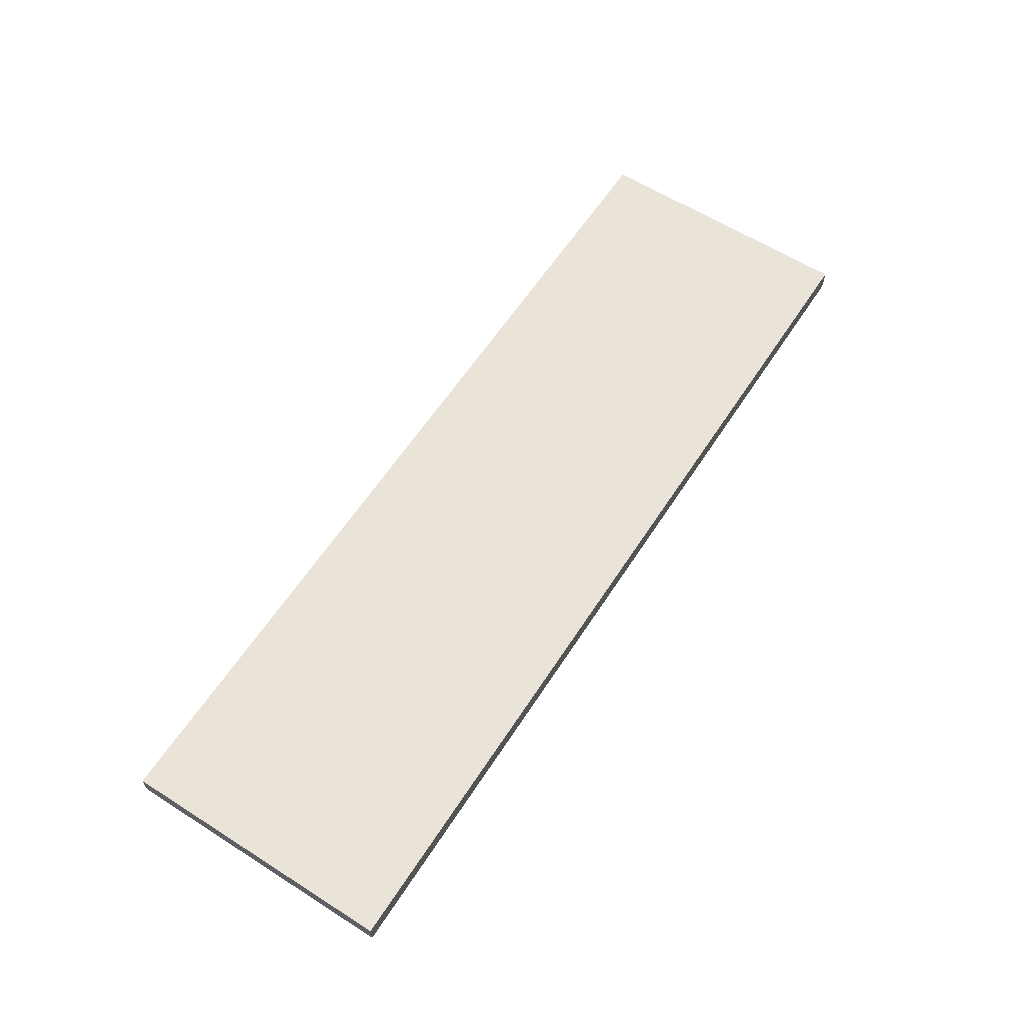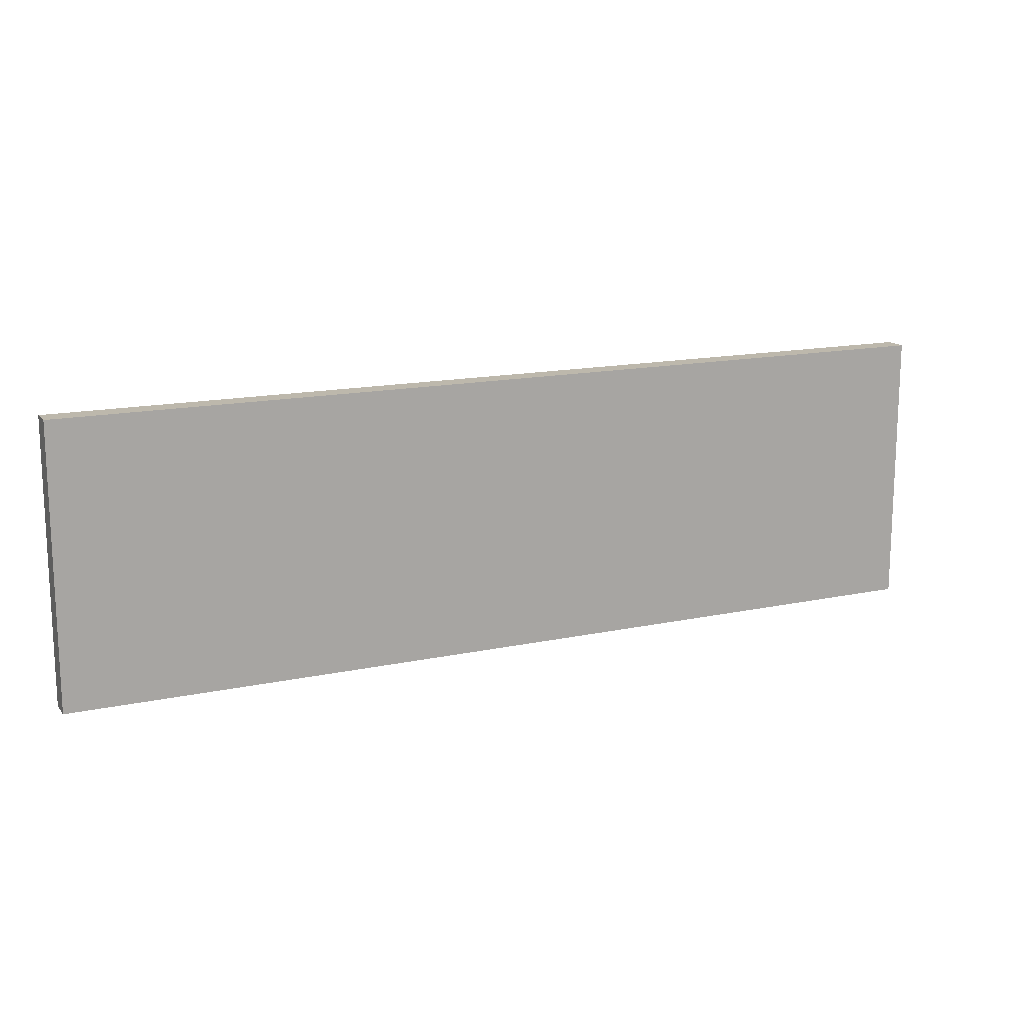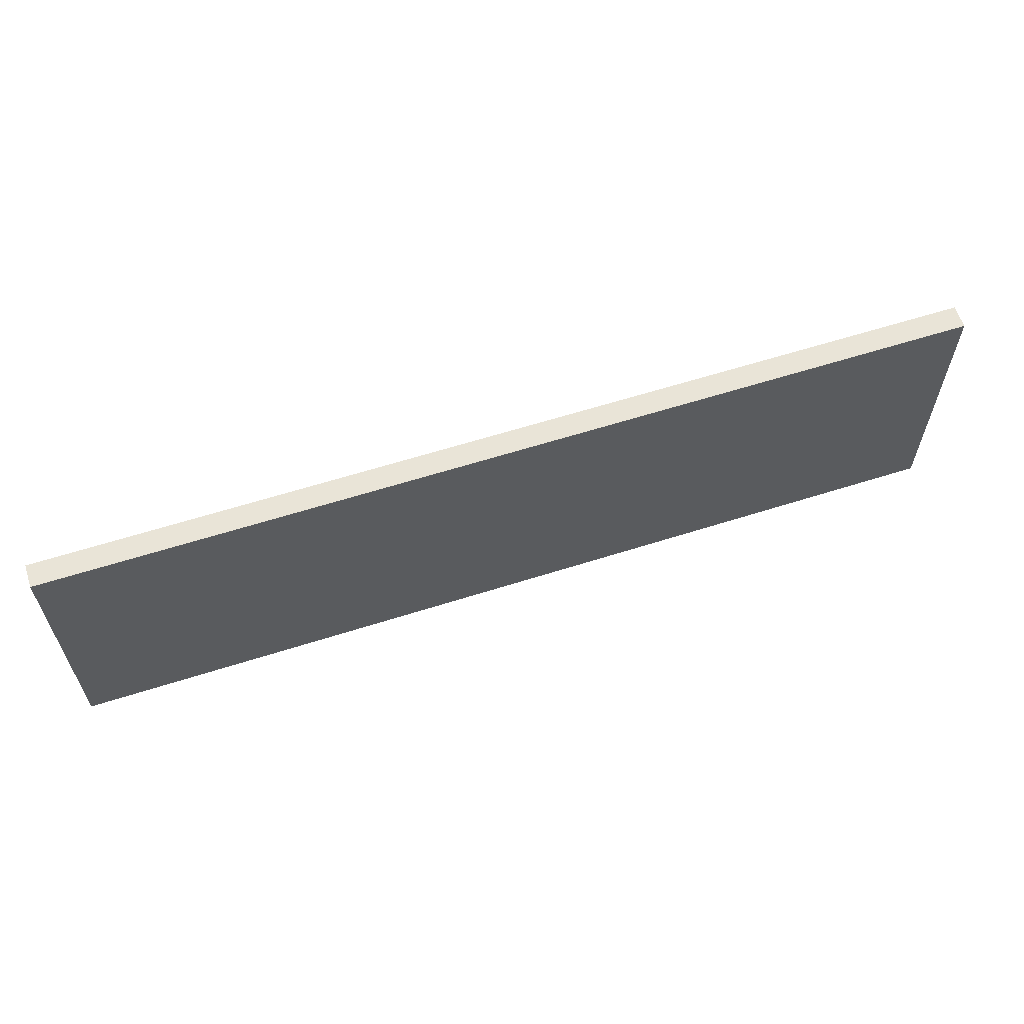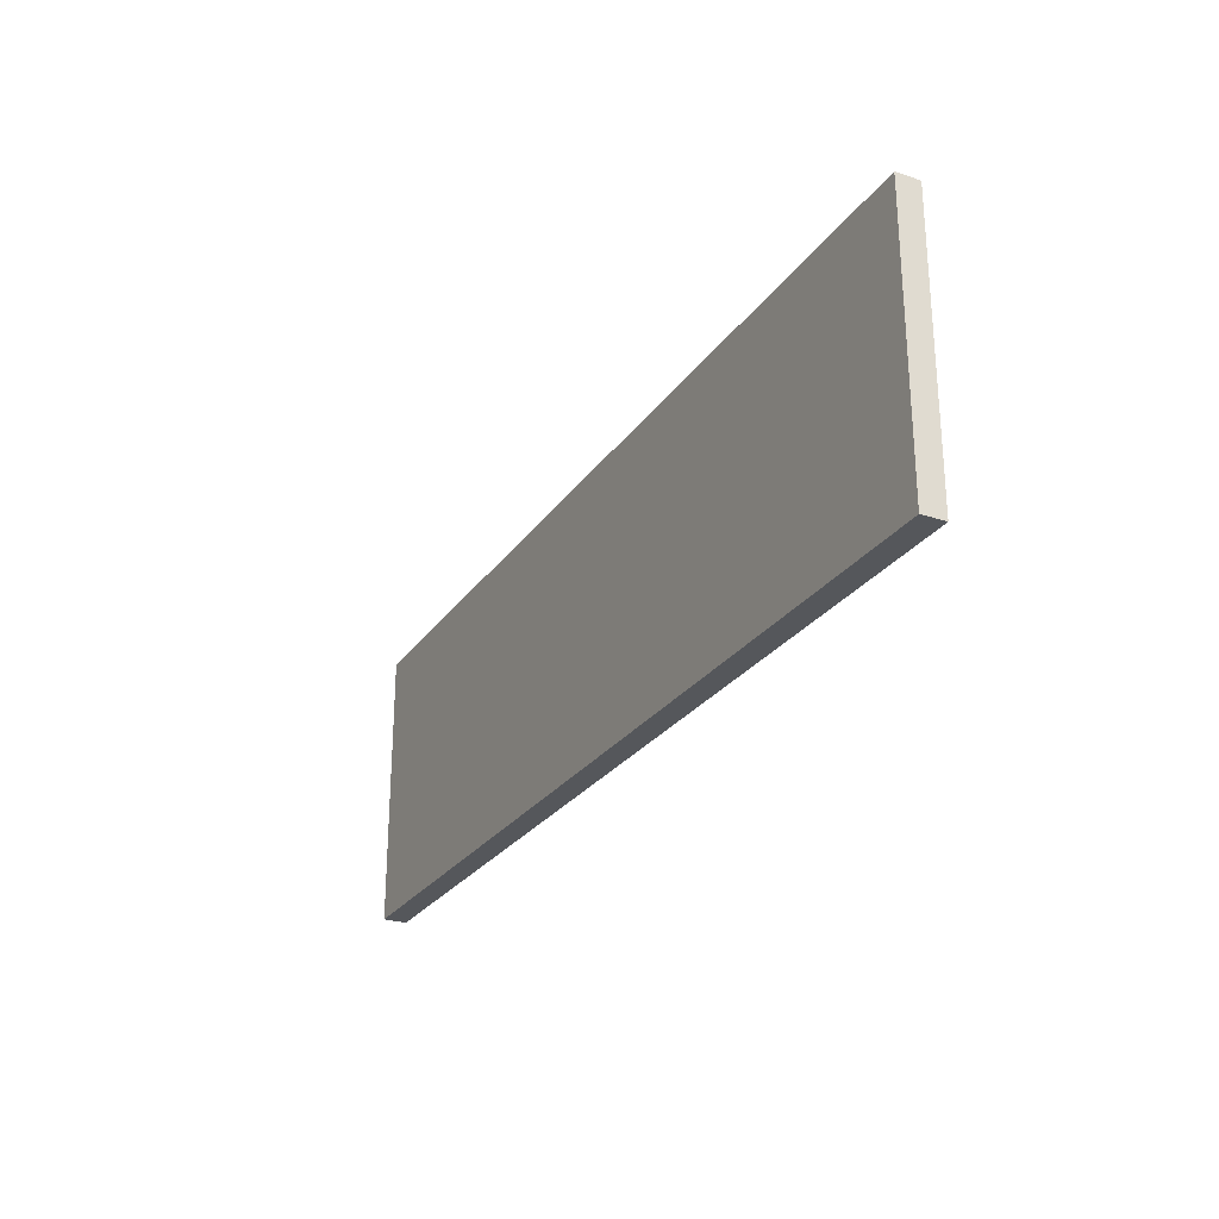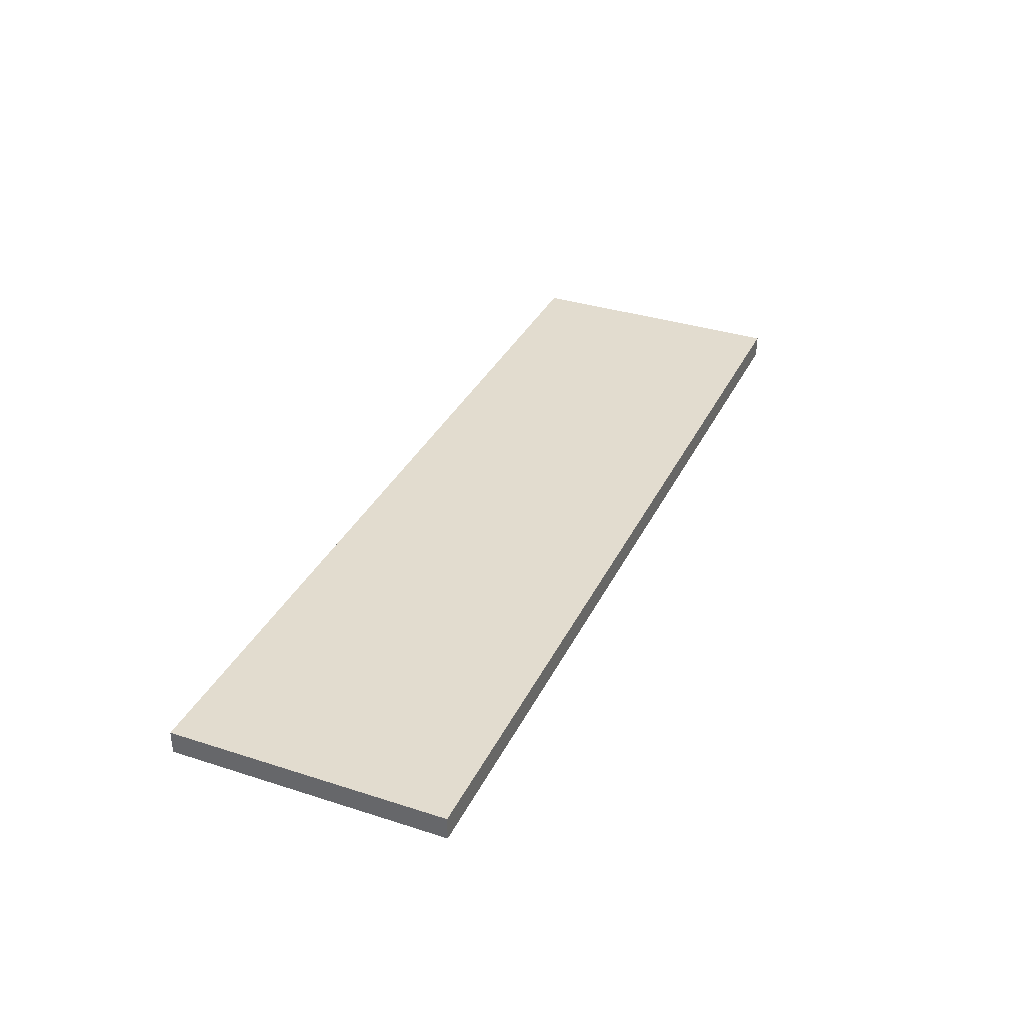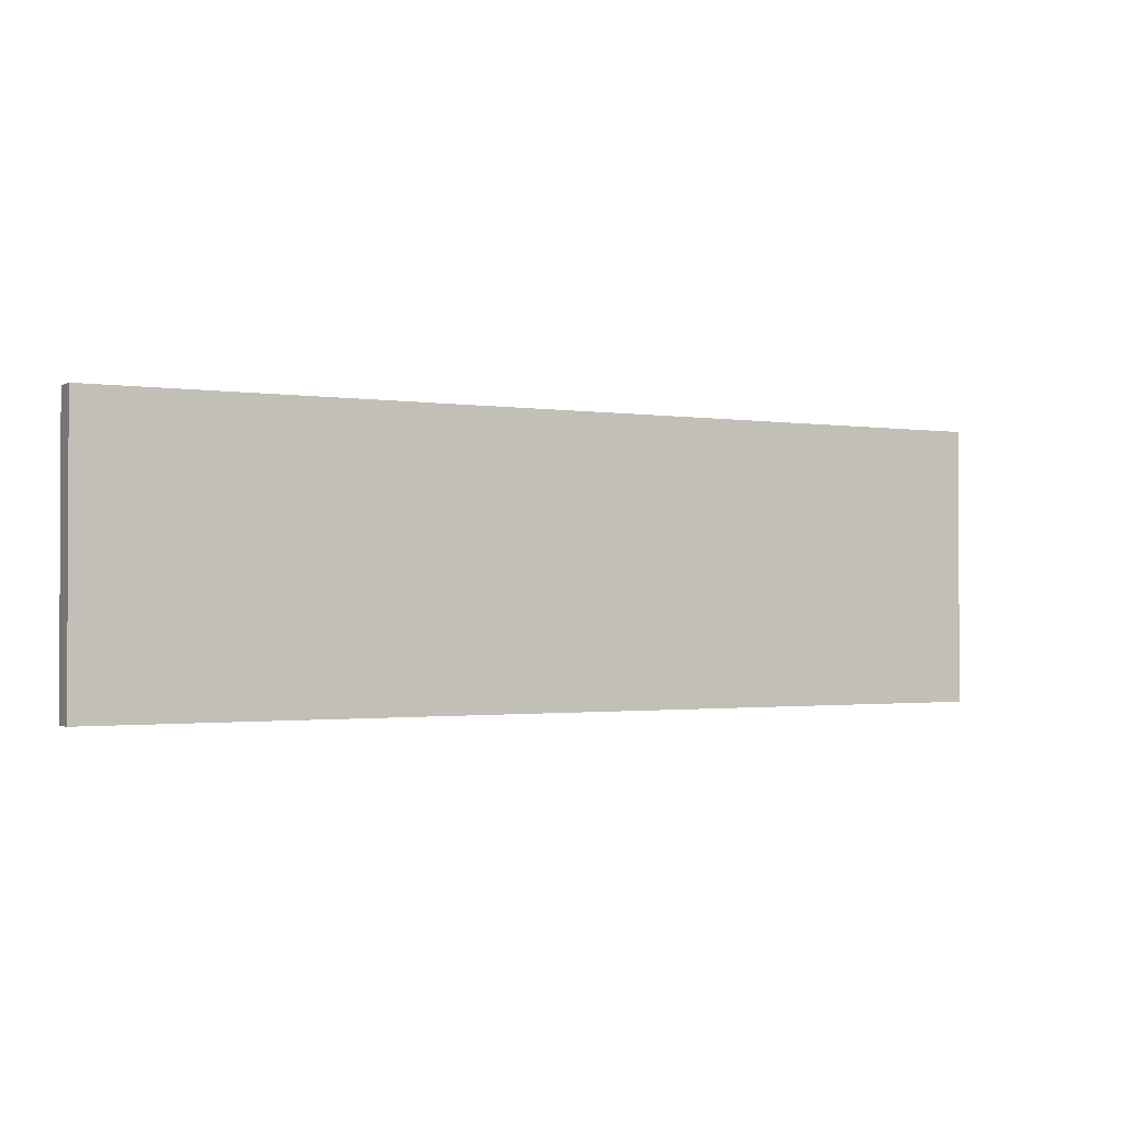
<metadata>
{"format":"obj","ext":"obj","renderer":"f3d","projection":"perspective","resolution":1024,"background":"white","views":[{"elev":60.8,"azim":122.9,"up":"+Y"},{"elev":14.9,"azim":-24.9,"up":"+Z"},{"elev":61.2,"azim":162.0,"up":"+Z"},{"elev":-26.6,"azim":-117.3,"up":"+Z"},{"elev":34.6,"azim":-66.7,"up":"+Y"},{"elev":-1.4,"azim":150.7,"up":"+Z"}]}
</metadata>
<code>
o
v 0 2 -1.4
v 0 2 -2.6
v 0 2.1 -1.4
v 0 2.1 -2.6
v 4 2 -1.4
v 4 2 -2.6
v 4 2.1 -1.4
v 4 2.1 -2.6
v 0 2 -1.4
v 0 2.1 -1.4
v 4 2 -1.4
v 4 2.1 -1.4
v 0 2 -2.6
v 0 2.1 -2.6
v 4 2 -2.6
v 4 2.1 -2.6
v 0 2 -1.4
v 4 2 -1.4
v 0 2 -2.6
v 4 2 -2.6
v 0 2.1 -1.4
v 4 2.1 -1.4
v 0 2.1 -2.6
v 4 2.1 -2.6
f 3 2 1
f 4 2 3
f 5 6 7
f 7 6 8
f 11 10 9
f 12 10 11
f 13 14 15
f 15 14 16
f 19 18 17
f 20 18 19
f 21 22 23
f 23 22 24

</code>
